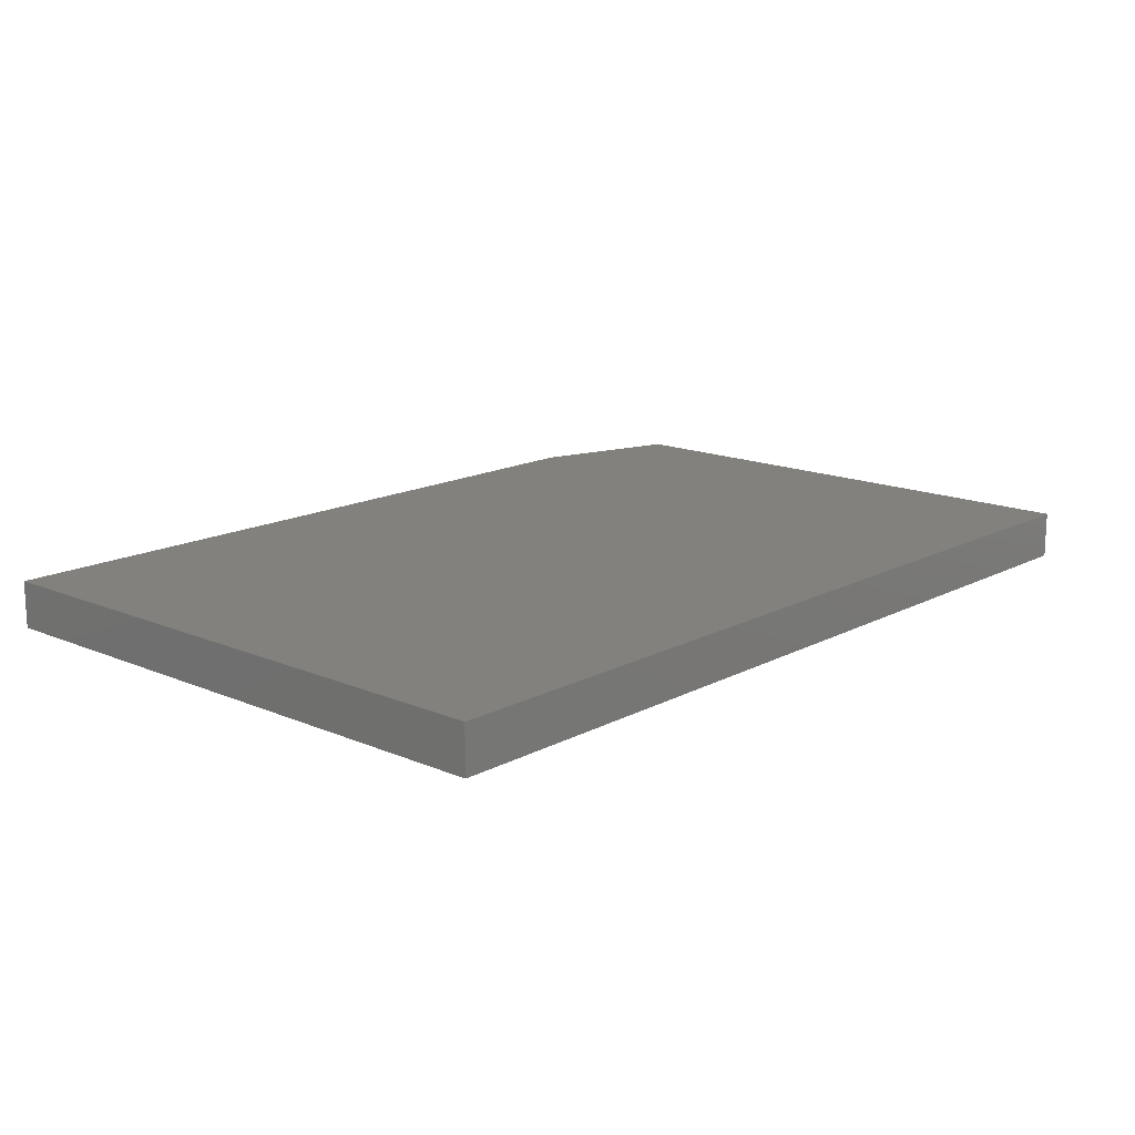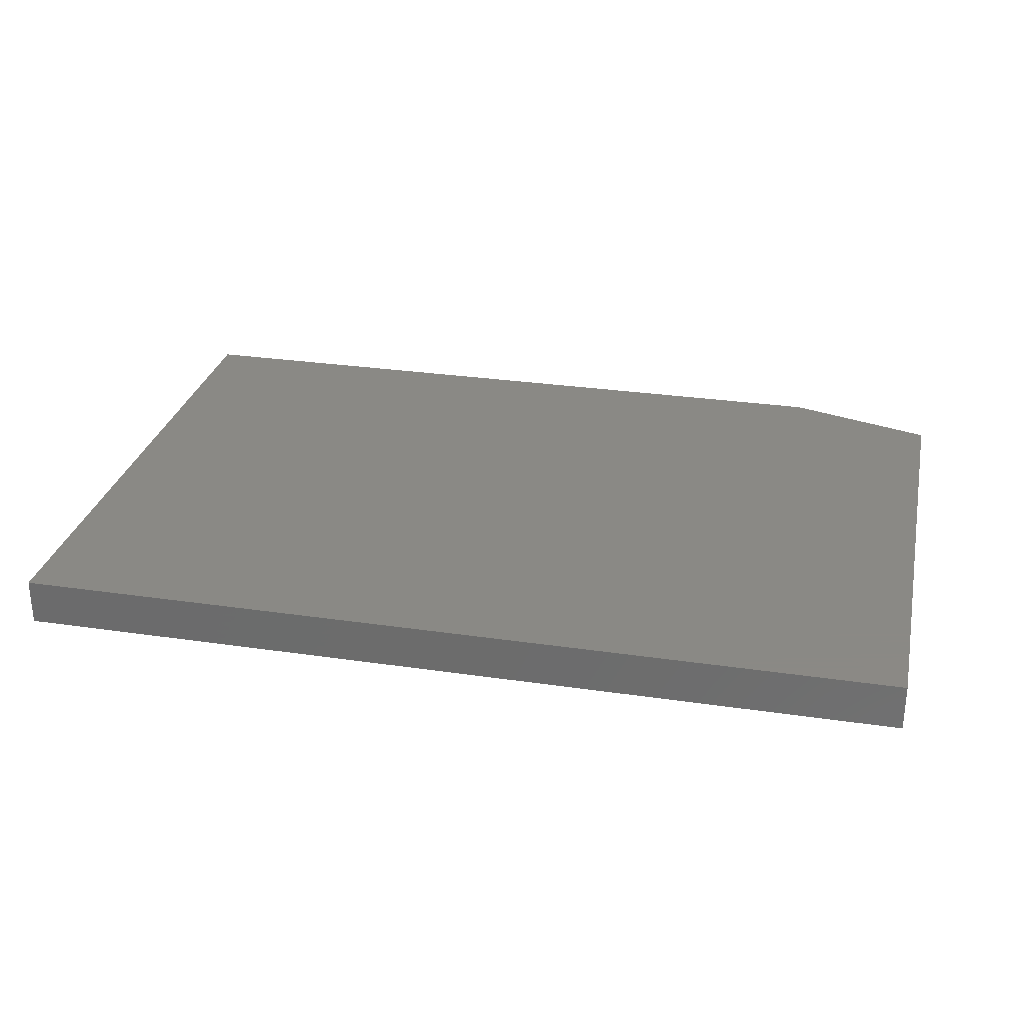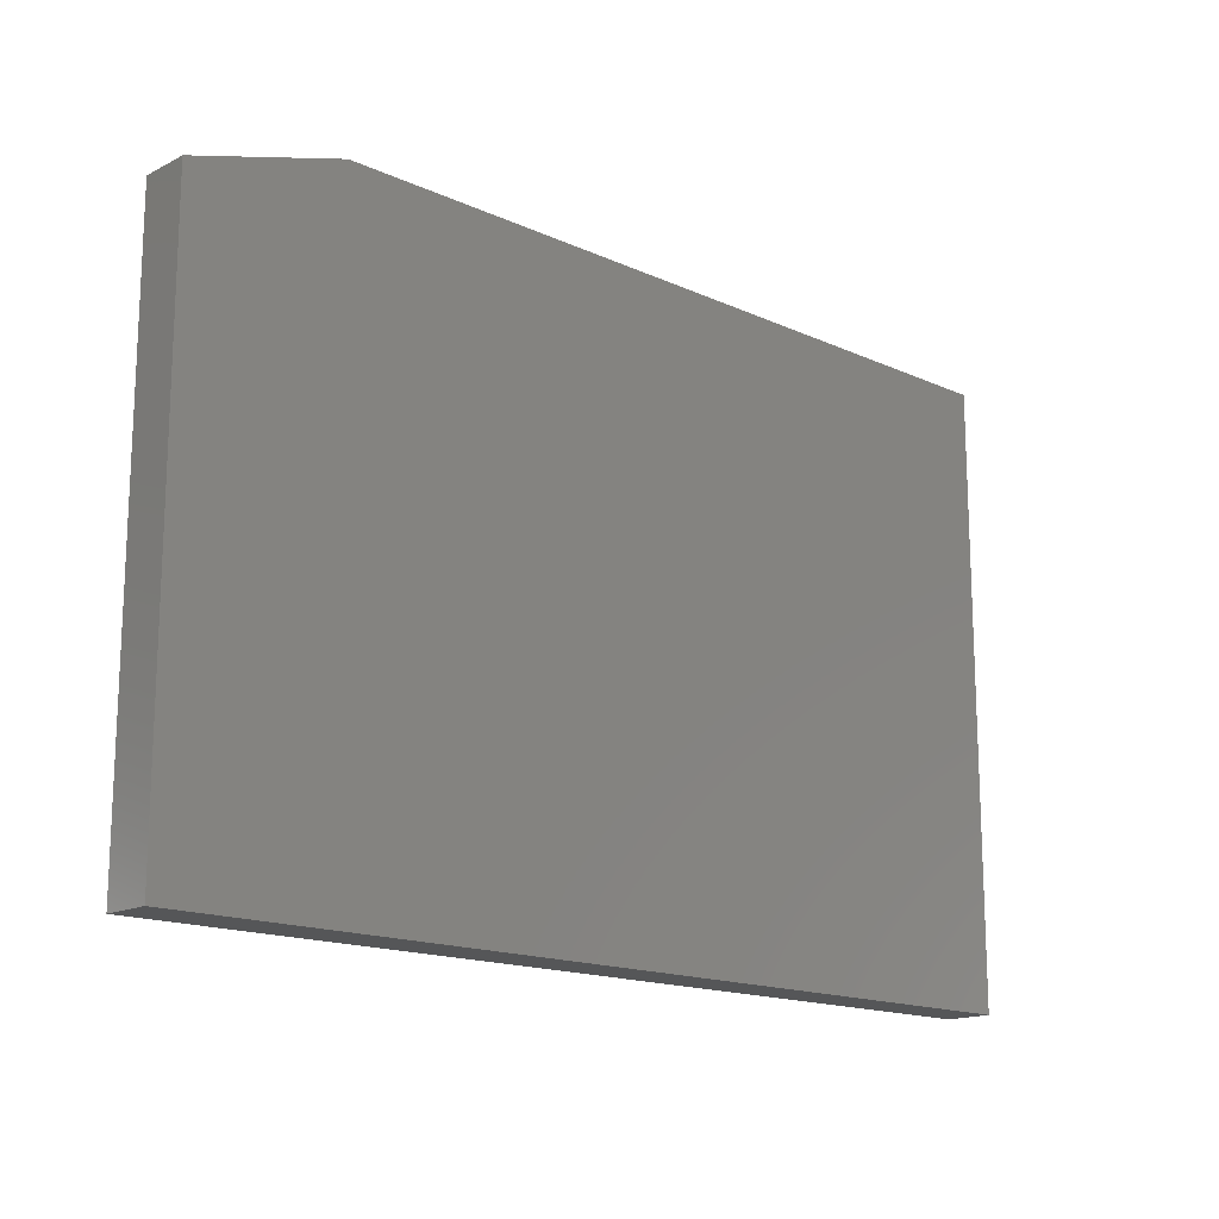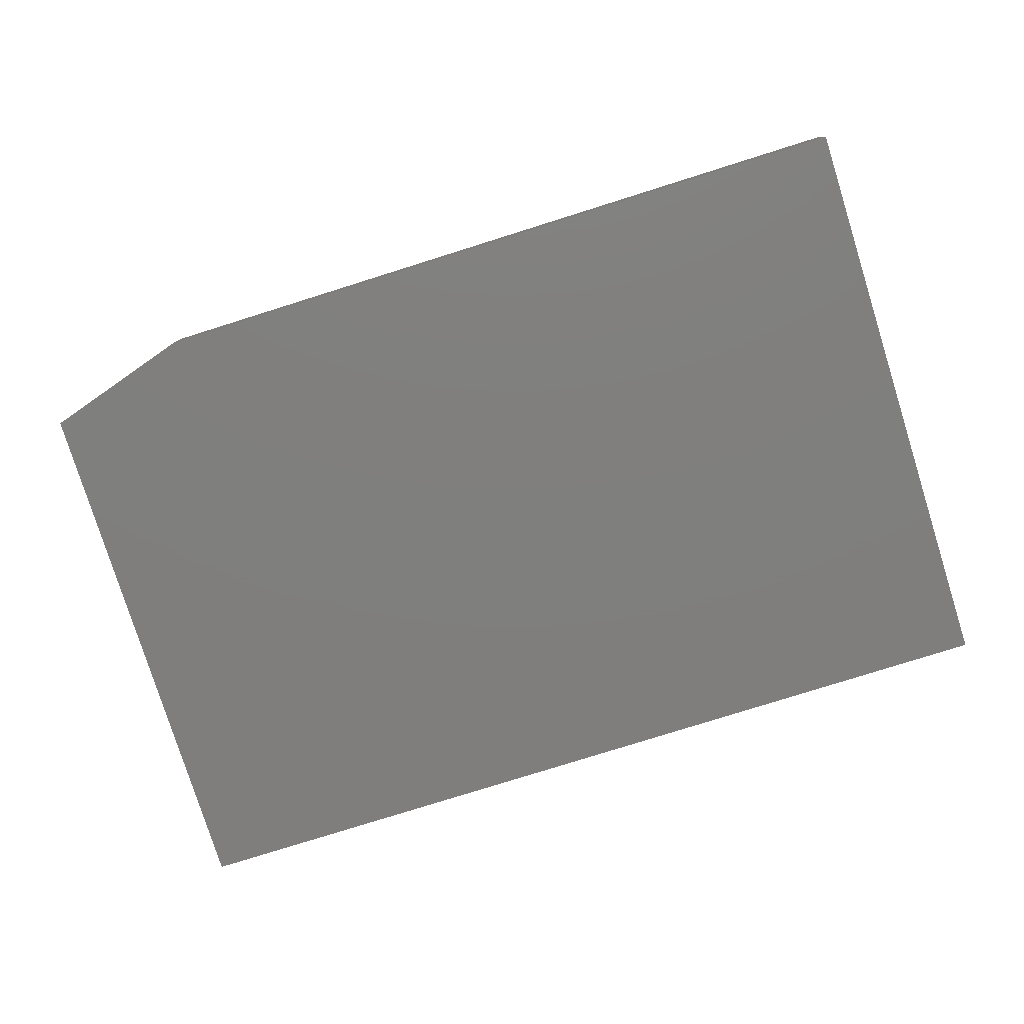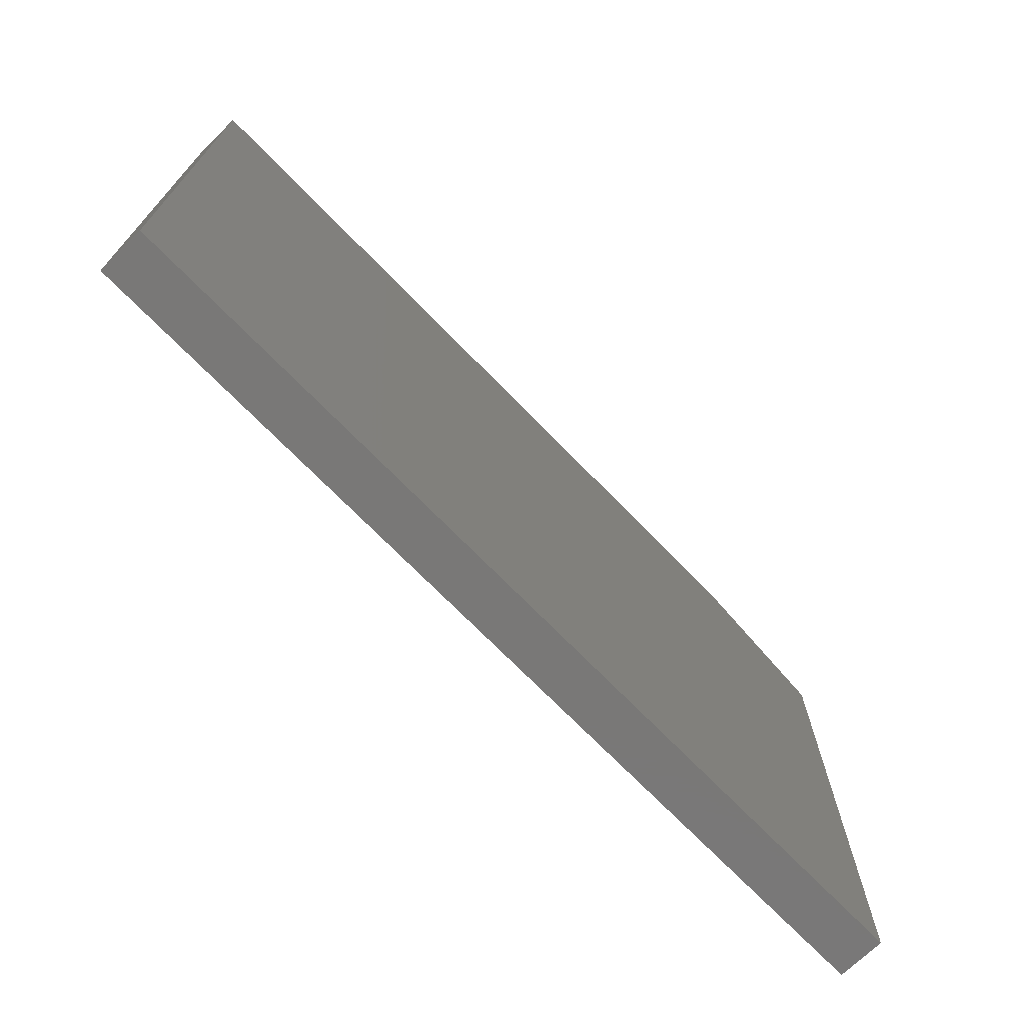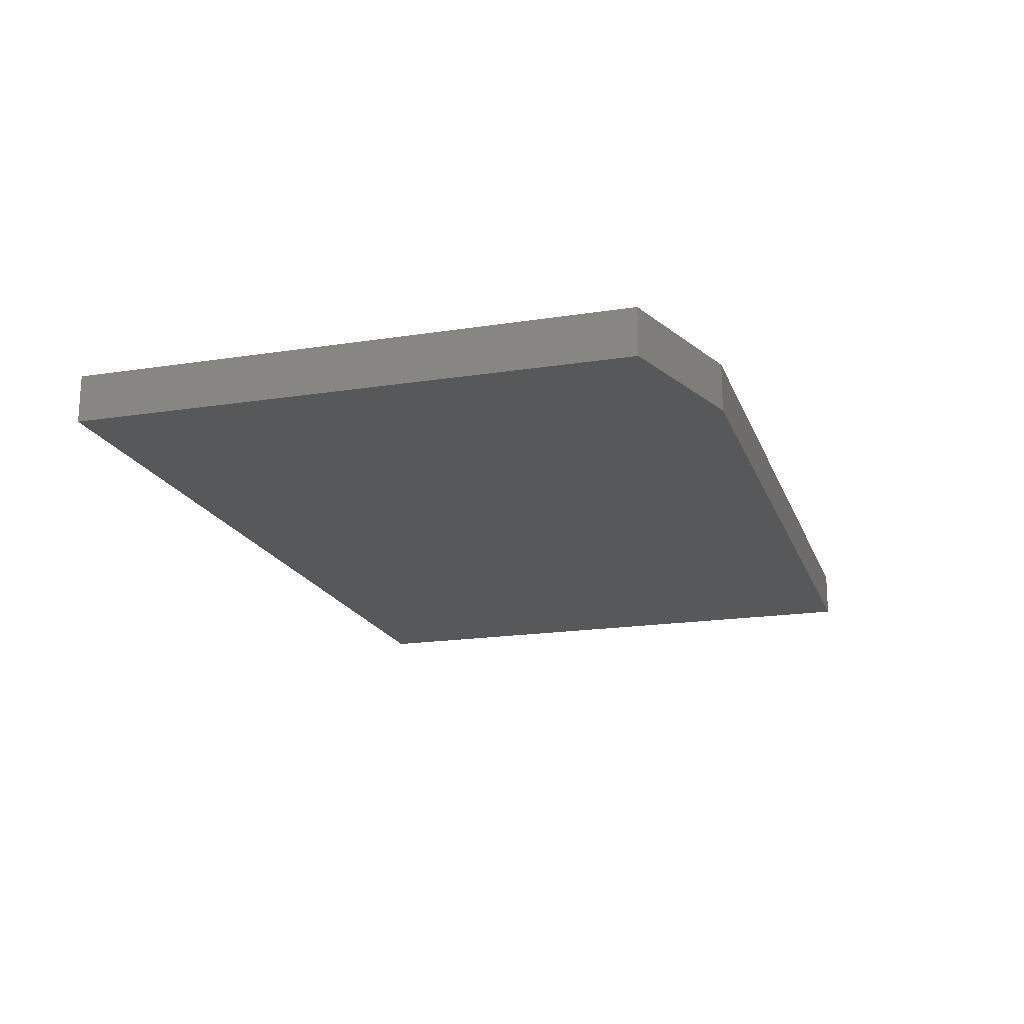
<metadata>
{"format":"stl","ext":"stl","renderer":"f3d","projection":"perspective","resolution":1024,"background":"white","views":[{"elev":15.4,"azim":-48.0,"up":"+Z"},{"elev":28.9,"azim":12.4,"up":"+Z"},{"elev":-15.8,"azim":136.6,"up":"+Y"},{"elev":-78.9,"azim":-162.6,"up":"+Z"},{"elev":-71.2,"azim":-45.8,"up":"+Y"},{"elev":-18.4,"azim":106.8,"up":"+Z"}]}
</metadata>
<code>
# stl→obj: 10 verts, 16 faces
v 0 0 0.03906
v 0.75 0 0.03906
v 0 0.4974 0.03906
v 0.75 0.4583 0.03906
v 0.625 0.4974 0.03906
v 0.625 0.4974 0
v 0.75 0.4583 0
v 0 0.4974 0
v 0.75 0 0
v 0 0 0
f 1 2 3
f 3 2 4
f 3 4 5
f 6 7 8
f 8 7 9
f 8 9 10
f 5 6 3
f 3 6 8
f 2 9 4
f 4 9 7
f 5 4 6
f 6 4 7
f 3 8 1
f 1 8 10
f 1 10 2
f 2 10 9

</code>
